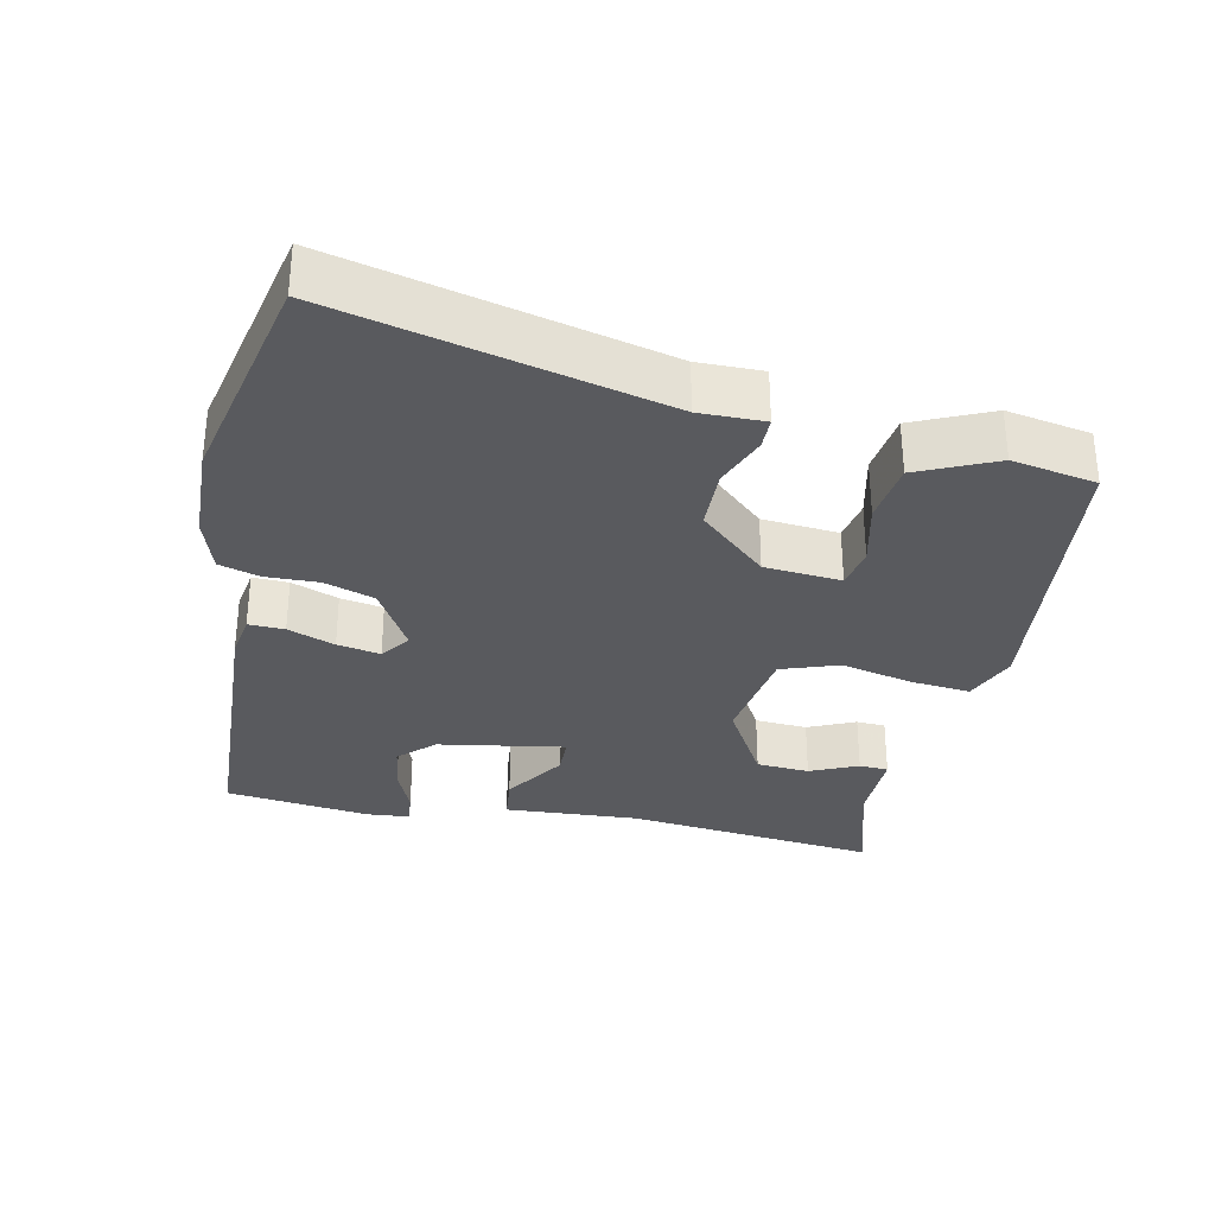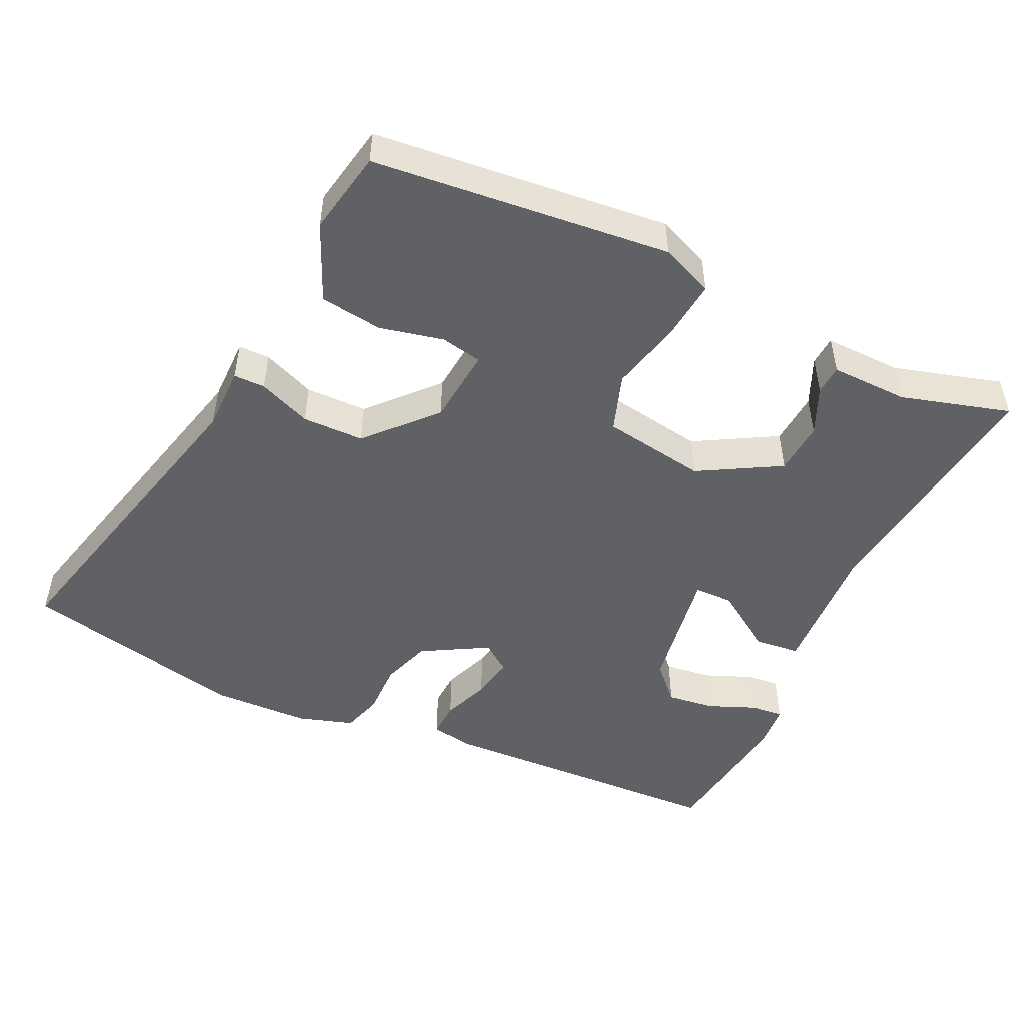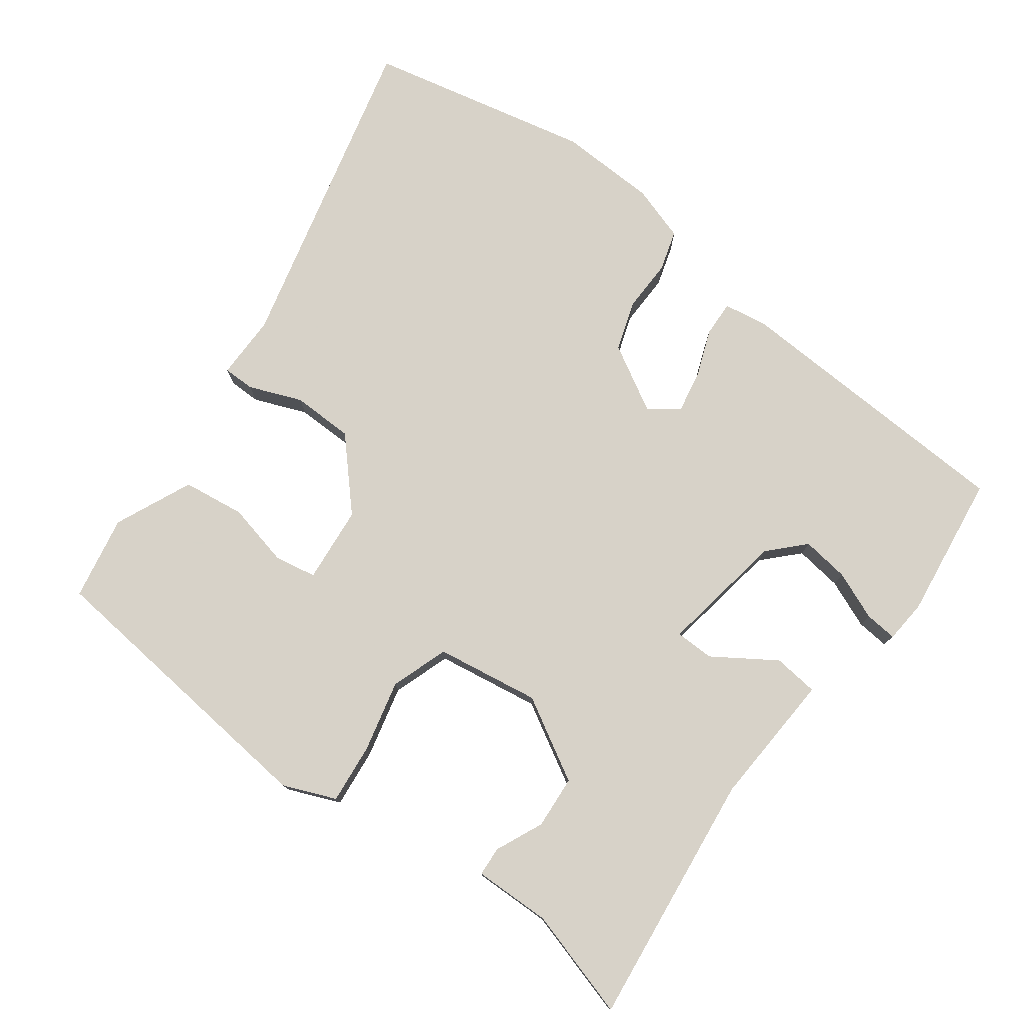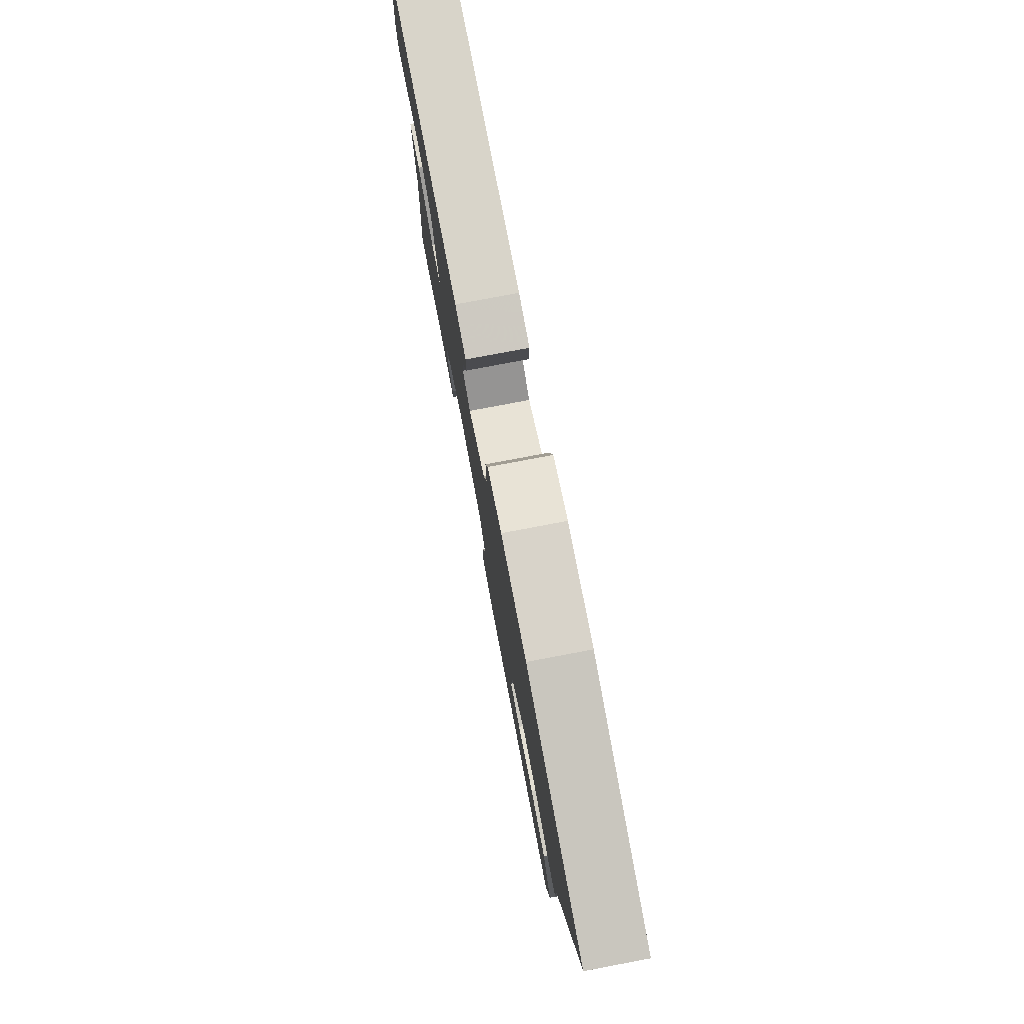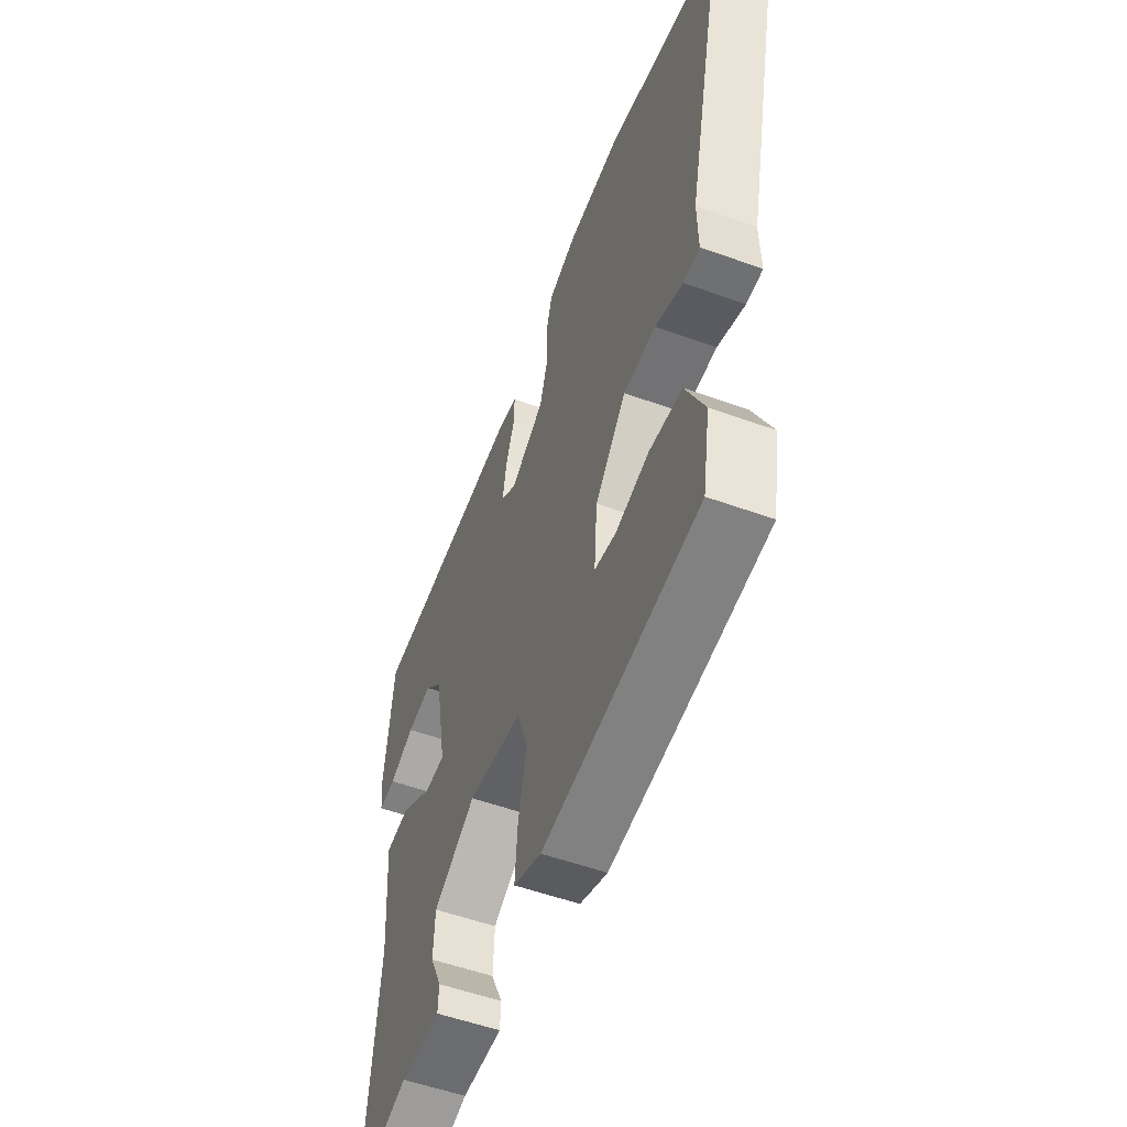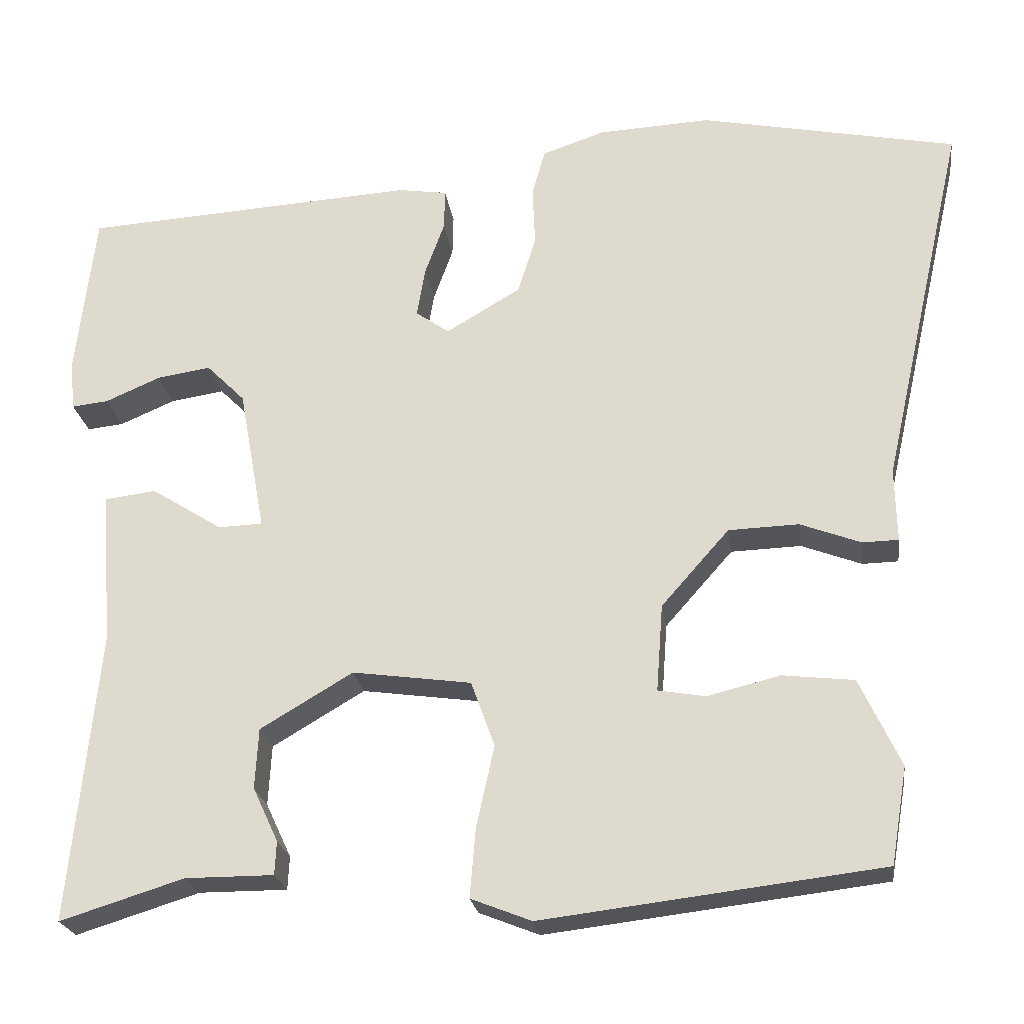
<metadata>
{"format":"obj","ext":"obj","renderer":"f3d","projection":"perspective","resolution":1024,"background":"white","views":[{"elev":-31.8,"azim":77.3,"up":"+Y"},{"elev":-49.6,"azim":153.6,"up":"+Y"},{"elev":77.4,"azim":-144.4,"up":"+Y"},{"elev":78.4,"azim":79.3,"up":"+Z"},{"elev":-53.7,"azim":68.9,"up":"+Z"},{"elev":-23.1,"azim":7.8,"up":"+Z"}]}
</metadata>
<code>
v -0.503 0.07 0.439
v -0.095 0.07 0.465
v -0.035 0.07 0.456
v -0.036 0.07 0.406
v -0.06 0.07 0.34
v -0.07 0.07 0.28
v -0.029 0.07 0.251
v 0.062 0.07 0.305
v 0.084 0.07 0.375
v 0.081 0.07 0.448
v 0.097 0.07 0.505
v 0.174 0.07 0.531
v 0.311 0.07 0.538
v 0.624 0.07 0.475
v 0.521 0.07 0.021
v 0.523 0.07 -0.069
v 0.479 0.07 -0.07
v 0.405 0.07 -0.042
v 0.319 0.07 -0.045
v 0.236 0.07 -0.139
v 0.228 0.07 -0.246
v 0.286 0.07 -0.256
v 0.375 0.07 -0.234
v 0.462 0.07 -0.244
v 0.512 0.07 -0.351
v 0.492 0.07 -0.469
v 0.078 0.07 -0.519
v 0.004 0.07 -0.49
v 0.011 0.07 -0.406
v 0.033 0.07 -0.306
v 0.004 0.07 -0.226
v -0.141 0.07 -0.206
v -0.254 0.07 -0.273
v -0.258 0.07 -0.347
v -0.227 0.07 -0.413
v -0.229 0.07 -0.454
v -0.337 0.07 -0.454
v -0.488 0.07 -0.501
v -0.453 0.07 -0.146
v -0.467 0.07 0.042
v -0.404 0.07 0.05
v -0.317 0.07 -0.005
v -0.263 0.07 -0.003
v -0.295 0.07 0.173
v -0.342 0.07 0.22
v -0.408 0.07 0.21
v -0.475 0.07 0.181
v -0.52 0.07 0.176
v -0.526 0.07 0.236
v -0.503 0 0.439
v -0.095 0 0.465
v -0.035 0 0.456
v -0.036 0 0.406
v -0.06 0 0.34
v -0.07 0 0.28
v -0.029 0 0.251
v 0.062 0 0.305
v 0.084 0 0.375
v 0.081 0 0.448
v 0.097 0 0.505
v 0.174 0 0.531
v 0.311 0 0.538
v 0.624 0 0.475
v 0.521 0 0.021
v 0.523 0 -0.069
v 0.479 0 -0.07
v 0.405 0 -0.042
v 0.319 0 -0.045
v 0.236 0 -0.139
v 0.228 0 -0.246
v 0.286 0 -0.256
v 0.375 0 -0.234
v 0.462 0 -0.244
v 0.512 0 -0.351
v 0.492 0 -0.469
v 0.078 0 -0.519
v 0.004 0 -0.49
v 0.011 0 -0.406
v 0.033 0 -0.306
v 0.004 0 -0.226
v -0.141 0 -0.206
v -0.254 0 -0.273
v -0.258 0 -0.347
v -0.227 0 -0.413
v -0.229 0 -0.454
v -0.337 0 -0.454
v -0.488 0 -0.501
v -0.453 0 -0.146
v -0.467 0 0.042
v -0.404 0 0.05
v -0.317 0 -0.005
v -0.263 0 -0.003
v -0.295 0 0.173
v -0.342 0 0.22
v -0.408 0 0.21
v -0.475 0 0.181
v -0.52 0 0.176
v -0.526 0 0.236
f 46 47 48 49
f 45 46 49 1
f 44 45 1 2
f 43 44 2 3
f 39 40 41 42
f 37 38 39 42
f 37 42 43
f 34 35 36 37
f 33 34 37 43
f 32 33 43
f 31 32 43
f 27 28 29 30
f 25 26 27 30
f 25 30 31
f 22 23 24 25
f 21 22 25 31
f 20 21 31 43
f 15 16 17 18
f 15 18 19
f 14 15 19
f 9 10 11 12
f 8 9 12 13
f 43 3 4 5
f 43 5 6
f 20 43 6 7
f 19 20 7 8
f 8 13 14 19
f 98 97 96 95
f 50 98 95 94
f 51 50 94 93
f 52 51 93 92
f 91 90 89 88
f 91 88 87 86
f 92 91 86
f 86 85 84 83
f 92 86 83 82
f 92 82 81
f 92 81 80
f 79 78 77 76
f 79 76 75 74
f 80 79 74
f 74 73 72 71
f 80 74 71 70
f 92 80 70 69
f 67 66 65 64
f 68 67 64
f 68 64 63
f 61 60 59 58
f 62 61 58 57
f 54 53 52 92
f 55 54 92
f 56 55 92 69
f 57 56 69 68
f 68 63 62 57
f 1 50 51 2
f 2 51 52 3
f 3 52 53 4
f 4 53 54 5
f 5 54 55 6
f 6 55 56 7
f 7 56 57 8
f 8 57 58 9
f 9 58 59 10
f 10 59 60 11
f 11 60 61 12
f 12 61 62 13
f 13 62 63 14
f 14 63 64 15
f 15 64 65 16
f 16 65 66 17
f 17 66 67 18
f 18 67 68 19
f 19 68 69 20
f 20 69 70 21
f 21 70 71 22
f 22 71 72 23
f 23 72 73 24
f 24 73 74 25
f 25 74 75 26
f 26 75 76 27
f 27 76 77 28
f 28 77 78 29
f 29 78 79 30
f 30 79 80 31
f 31 80 81 32
f 32 81 82 33
f 33 82 83 34
f 34 83 84 35
f 35 84 85 36
f 36 85 86 37
f 37 86 87 38
f 38 87 88 39
f 39 88 89 40
f 40 89 90 41
f 41 90 91 42
f 42 91 92 43
f 43 92 93 44
f 44 93 94 45
f 45 94 95 46
f 46 95 96 47
f 47 96 97 48
f 48 97 98 49
f 49 98 50 1

</code>
